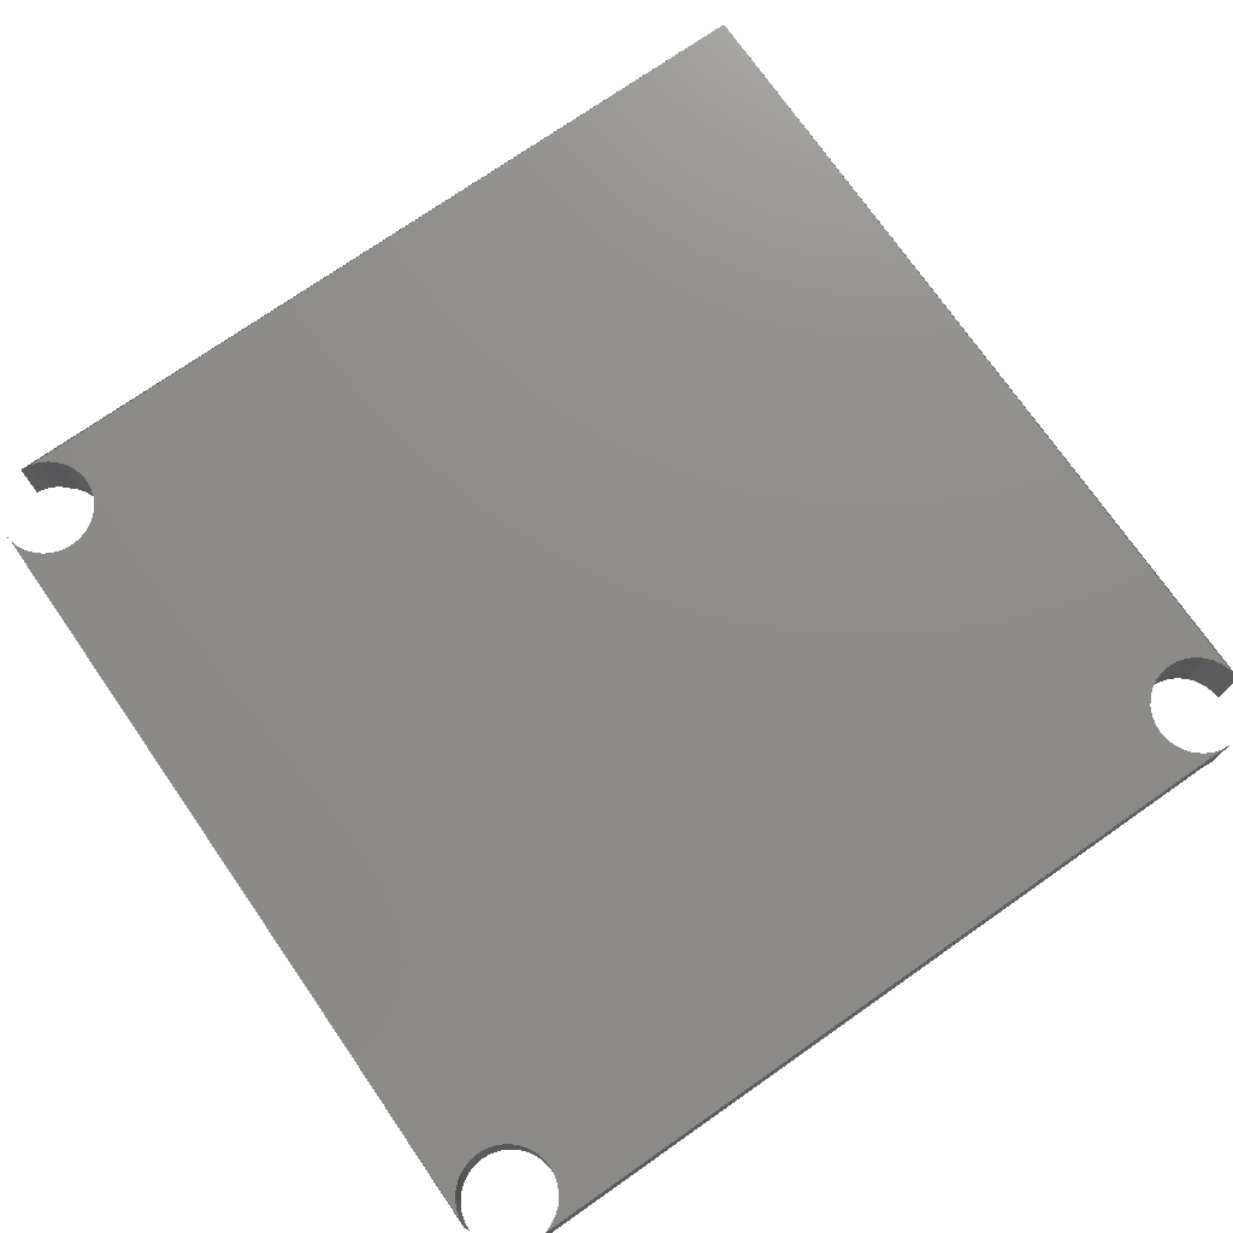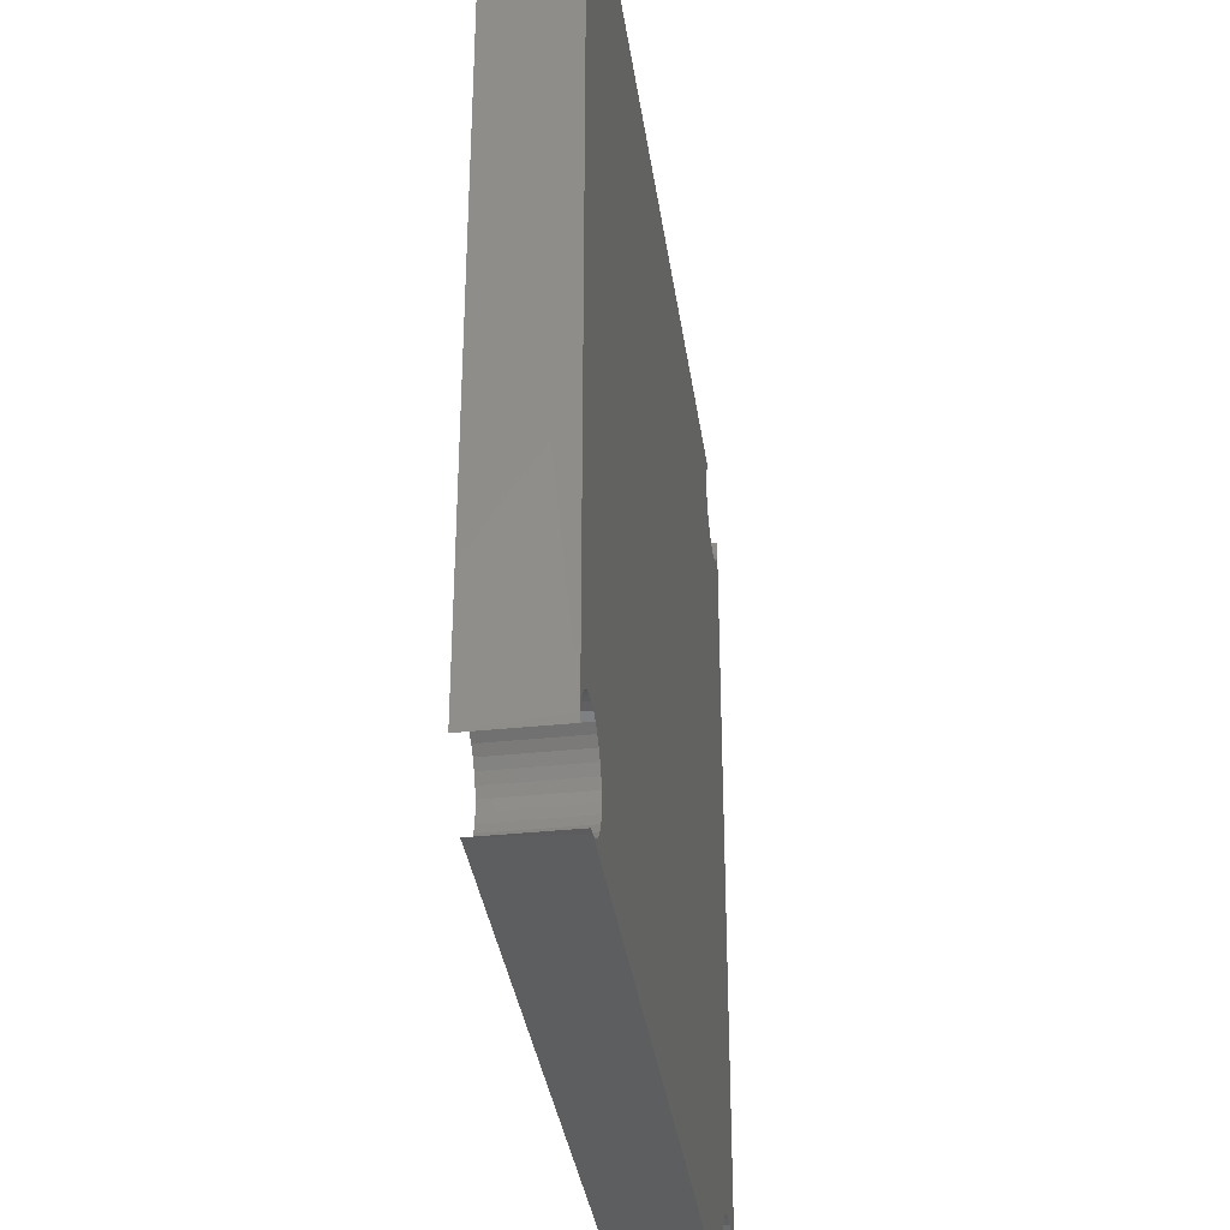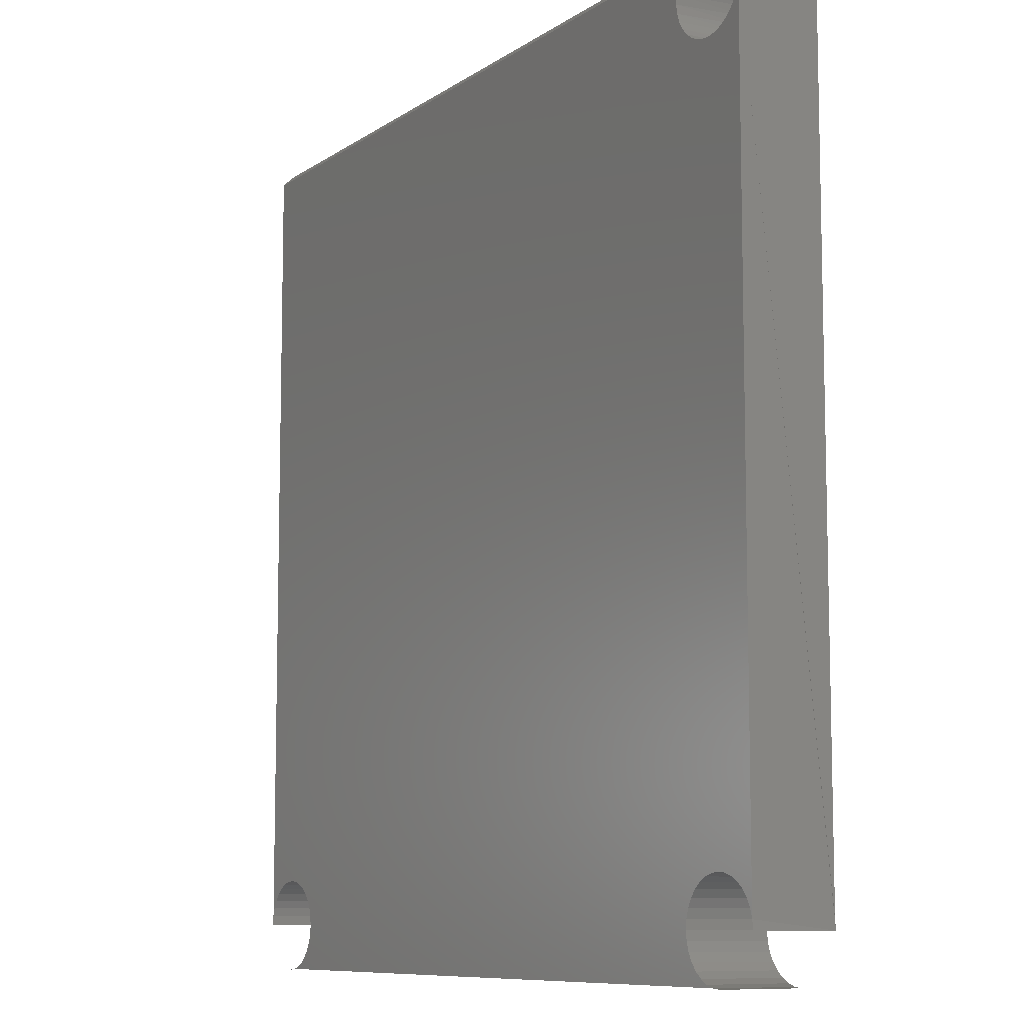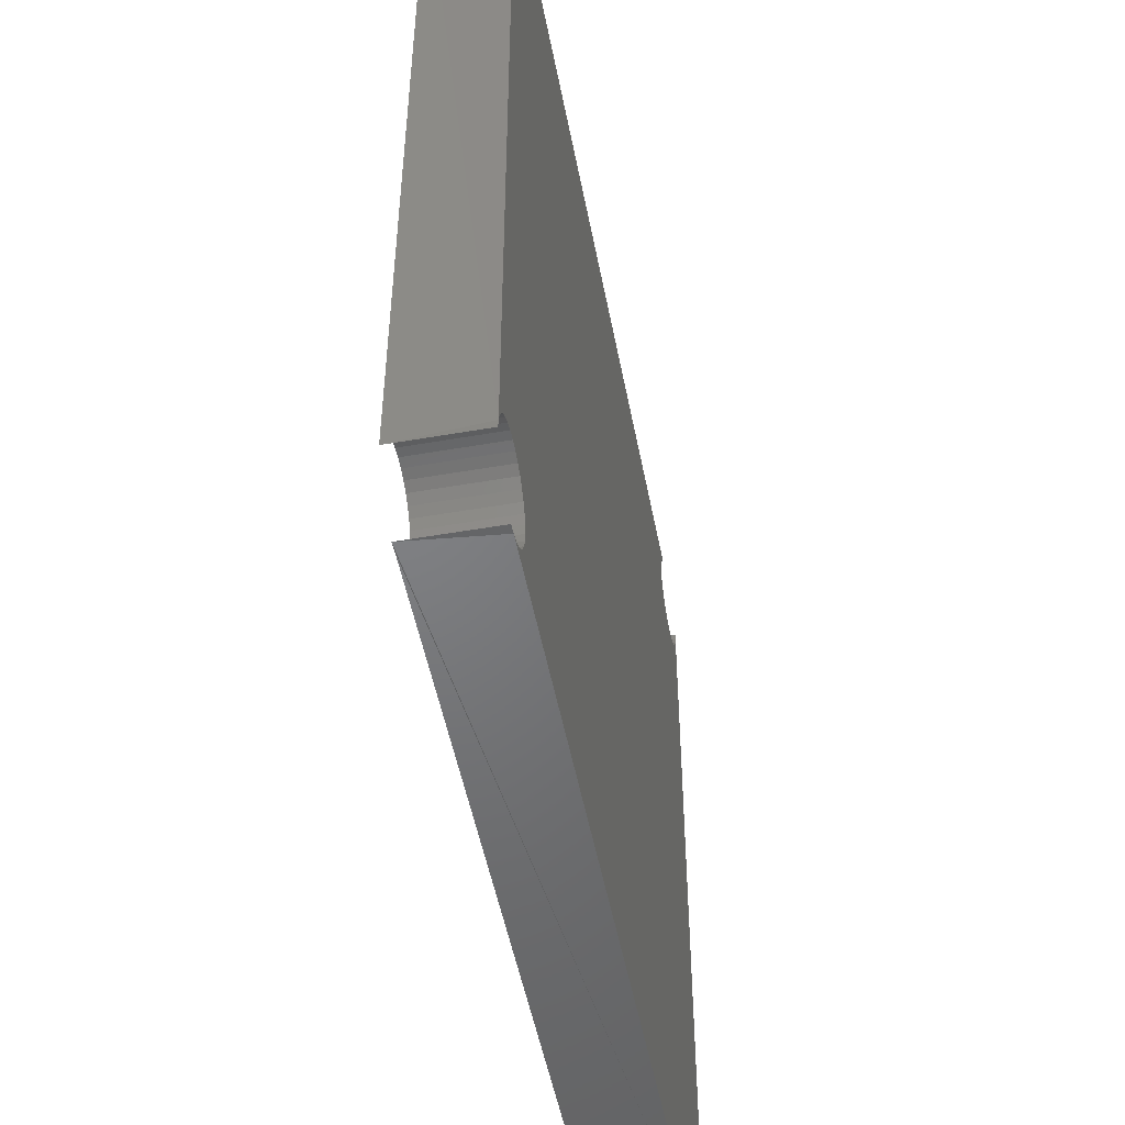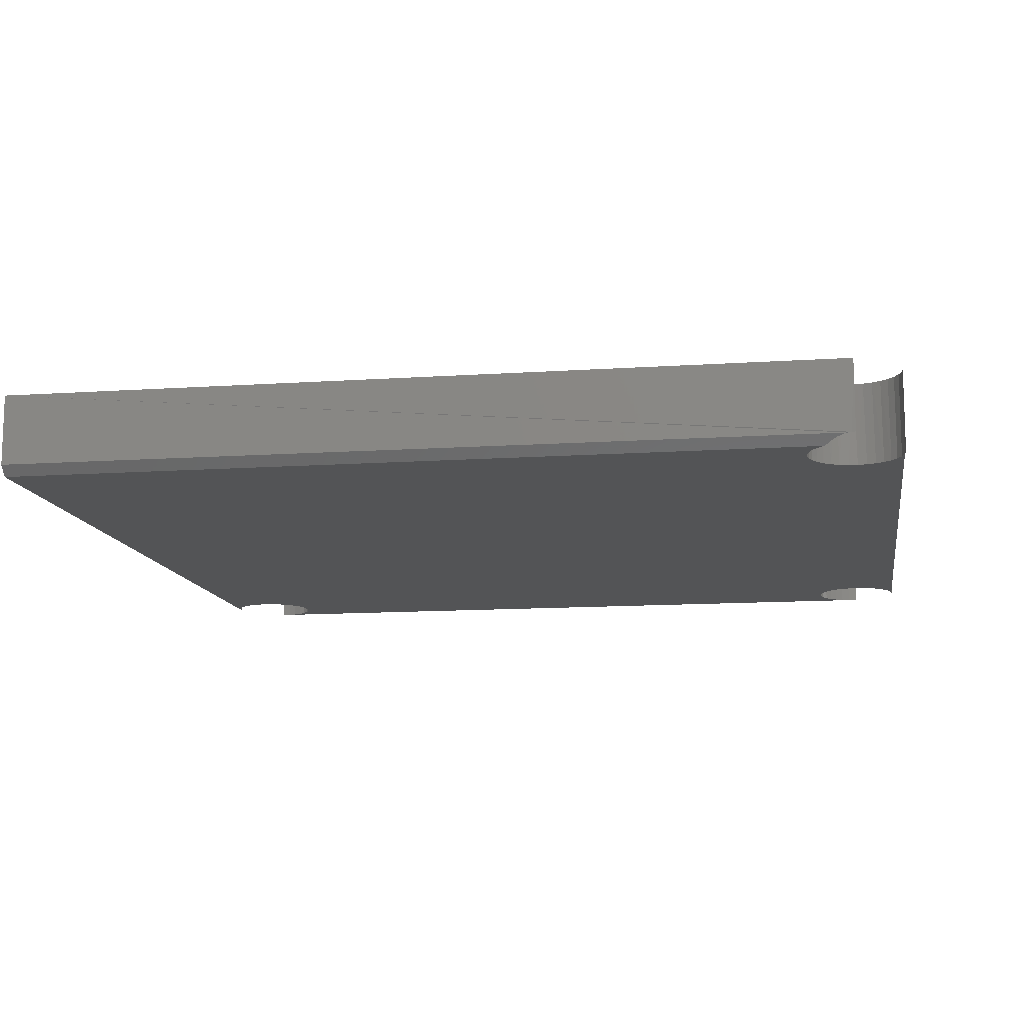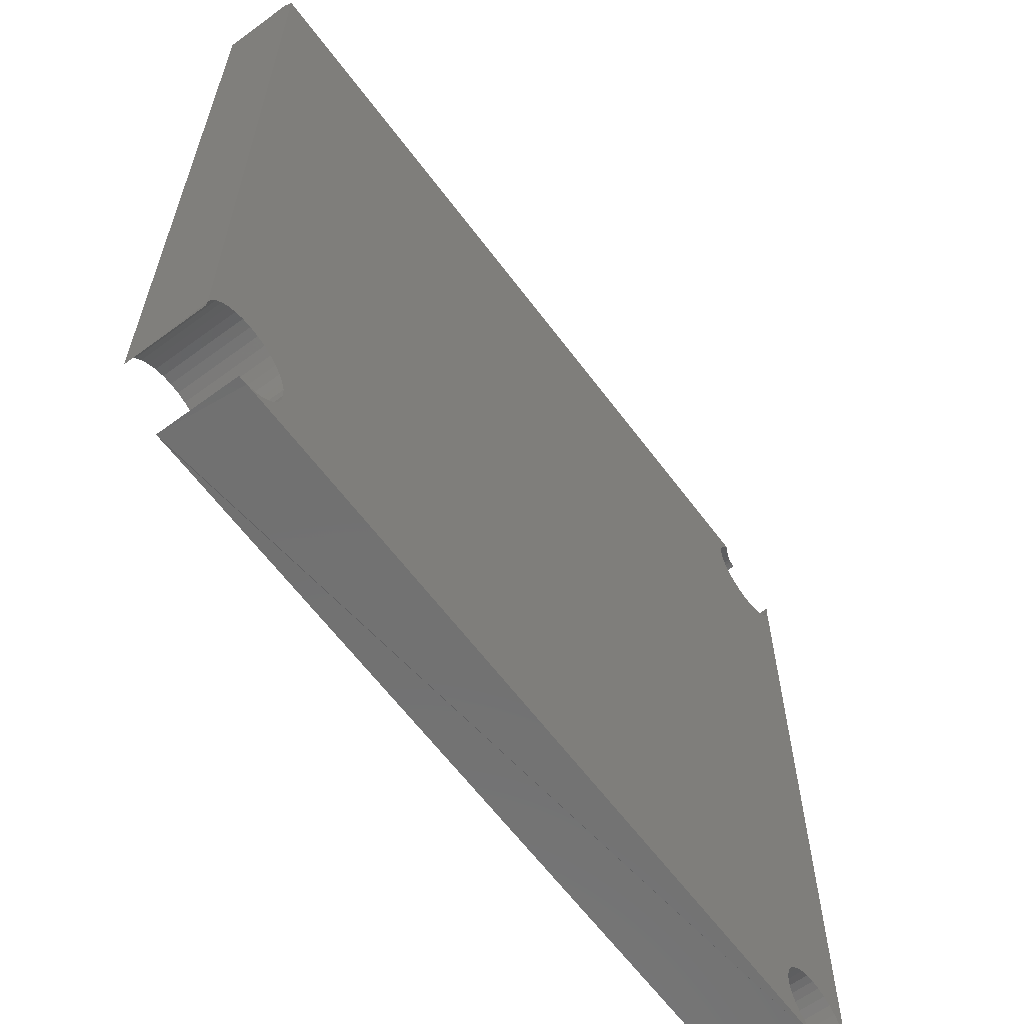
<metadata>
{"format":"stl","ext":"stl","renderer":"f3d","projection":"perspective","resolution":1024,"background":"white","views":[{"elev":74.6,"azim":-34.9,"up":"+Z"},{"elev":-35.4,"azim":98.0,"up":"+Y"},{"elev":-9.0,"azim":-120.4,"up":"+Y"},{"elev":-50.6,"azim":100.8,"up":"+Y"},{"elev":-12.1,"azim":-170.8,"up":"+Z"},{"elev":-62.8,"azim":126.7,"up":"+Y"}]}
</metadata>
<code>
# stl→obj: 157 verts, 306 faces
v 0.04946 0.07211 0
v 0.04275 0.07415 0
v 0.6369 0.07415 0
v 0.6302 0.07211 0
v 0.05565 0.06881 0
v 0.624 0.06881 0
v 0.06107 0.06436 0
v 0.6186 0.06436 0
v 0.06552 0.05894 0
v 0.6142 0.05894 0
v 0.06882 0.05275 0
v 0.6109 0.05275 0
v 0.07086 0.04604 0
v 0.6088 0.04604 0
v 0.6109 0.02537 0
v 0.06882 0.02537 0
v 0.6088 0.03208 0
v 0.06552 0.01919 0
v 0.6142 0.01919 0
v 0.06107 0.01377 0
v 0.6186 0.01377 0
v 0.05565 0.009318 0
v 0.624 0.009318 0
v 0.04946 0.006013 0
v 0.6302 0.006013 0
v 0.04275 0.003977 0
v 0.6369 0.003977 0
v 0.0006596 0.6404 0
v 0.03577 0.07484 0
v 0.02879 0.07415 0
v 0.02208 0.07211 0
v 0.0159 0.06881 0
v 0.01048 0.06436 0
v 0.006029 0.05894 0
v 0.002723 0.05275 0
v 0.0006874 0.04604 0
v 0.6797 0.6752 0
v 0.679 0.04604 0
v 0.677 0.05275 0
v 0.6737 0.05894 0
v 0.6692 0.06436 0
v 0.6638 0.06881 0
v 0.6576 0.07211 0
v 0.6509 0.07415 0
v 0.6439 0.07484 0
v 0.04148 0.6119 0
v 0.04812 0.6136 0
v 0.05431 0.6166 0
v 0.05982 0.6207 0
v 0.06444 0.6258 0
v 0.068 0.6317 0
v 0.07037 0.6381 0
v 0.07147 0.6449 0
v 0.07125 0.6518 0
v 0.06973 0.6585 0
v 0.06695 0.6647 0
v 0.06302 0.6704 0
v 0.05809 0.6752 0
v 0.002614 0.6338 0
v 0.005791 0.6277 0
v 0.01007 0.6223 0
v 0.0153 0.6179 0
v 0.02129 0.6145 0
v 0.02781 0.6123 0
v 0.03462 0.6114 0
v 0.07086 0.03208 0
v 0.07155 0.03906 0
v 0.6081 0.03906 0
v 0.03577 0.683 0.007812
v 0.03853 0.6829 0.007706
v 0.03577 0.683 0.0625
v 0.04275 0.6823 0.0625
v 0.04125 0.6826 0.007391
v 0.04445 0.6819 0.006745
v 0.04946 0.6803 0.0625
v 0.04891 0.6805 0.005313
v 0.05359 0.6782 0.003062
v 0.05565 0.6769 0.0625
v 0.06552 0.6671 0.0625
v 0.06107 0.6725 0.0625
v 0.06882 0.6609 0.0625
v 0.07086 0.6542 0.0625
v 0.07155 0.6472 0.0625
v 0.07086 0.6402 0.0625
v 0.06882 0.6335 0.0625
v 0.06552 0.6273 0.0625
v 0.06107 0.6219 0.0625
v 0.05565 0.6175 0.0625
v 0.04946 0.6142 0.0625
v 0.04275 0.6121 0.0625
v 0.03577 0.6114 0.0625
v 0.02879 0.6121 0.0625
v 0.02208 0.6142 0.0625
v 0.0159 0.6175 0.0625
v 0.01048 0.6219 0.0625
v 0.006029 0.6273 0.0625
v 0.002723 0.6335 0.0625
v 0.0006874 0.6402 0.0625
v 0 0.6472 0
v 0 0.6472 0.0625
v 0.6797 0.683 0.0625
v 0.6797 0.683 0.007812
v 0.6797 0.03906 0.0625
v 0.6797 0.03906 0
v 0.6369 0.07415 0.0625
v 0.04275 0.07415 0.0625
v 0.04946 0.07211 0.0625
v 0.6302 0.07211 0.0625
v 0.05565 0.06881 0.0625
v 0.624 0.06881 0.0625
v 0.06107 0.06436 0.0625
v 0.6186 0.06436 0.0625
v 0.06552 0.05894 0.0625
v 0.6142 0.05894 0.0625
v 0.06882 0.05275 0.0625
v 0.6109 0.05275 0.0625
v 0.07086 0.04604 0.0625
v 0.6088 0.04604 0.0625
v 0.6088 0.03208 0.0625
v 0.06882 0.02537 0.0625
v 0.6109 0.02537 0.0625
v 0.06552 0.01919 0.0625
v 0.6142 0.01919 0.0625
v 0.06107 0.01377 0.0625
v 0.6186 0.01377 0.0625
v 0.05565 0.009318 0.0625
v 0.624 0.009318 0.0625
v 0.04946 0.006013 0.0625
v 0.6302 0.006013 0.0625
v 0.04275 0.003977 0.0625
v 0.6369 0.003977 0.0625
v 0.0006874 0.04604 0.0625
v 0.002723 0.05275 0.0625
v 0.006029 0.05894 0.0625
v 0.01048 0.06436 0.0625
v 0.0159 0.06881 0.0625
v 0.02208 0.07211 0.0625
v 0.02879 0.07415 0.0625
v 0.03577 0.07484 0.0625
v 0.6439 0.07484 0.0625
v 0.6509 0.07415 0.0625
v 0.6576 0.07211 0.0625
v 0.6638 0.06881 0.0625
v 0.6692 0.06436 0.0625
v 0.6737 0.05894 0.0625
v 0.677 0.05275 0.0625
v 0.679 0.04604 0.0625
v 0.6081 0.03906 0.0625
v 0.07155 0.03906 0.0625
v 0.07086 0.03208 0.0625
v 0 0.03906 0.0625
v 0 0.03906 0
v 0.03577 0.003289 0
v 0.03577 0.003289 0.0625
v 0.0006874 0.6402 0
v 0.6439 0.003289 0.0625
v 0.6439 0.003289 0
f 1 2 3
f 4 1 3
f 5 1 4
f 6 5 4
f 7 5 6
f 8 7 6
f 9 7 8
f 10 9 8
f 11 9 10
f 12 11 10
f 13 11 12
f 14 13 12
f 15 16 17
f 18 16 15
f 19 18 15
f 20 18 19
f 21 20 19
f 22 20 21
f 23 22 21
f 24 22 23
f 25 24 23
f 26 24 25
f 27 26 25
f 28 29 30
f 28 30 31
f 28 31 32
f 28 32 33
f 28 33 34
f 28 34 35
f 28 35 36
f 37 38 39
f 37 39 40
f 37 40 41
f 37 41 42
f 37 42 43
f 37 43 44
f 37 44 45
f 37 45 3
f 37 3 2
f 37 2 29
f 37 29 46
f 37 46 47
f 37 47 48
f 37 48 49
f 37 49 50
f 37 50 51
f 37 51 52
f 37 52 53
f 37 53 54
f 37 54 55
f 37 55 56
f 37 56 57
f 37 57 58
f 29 28 59
f 29 59 60
f 29 60 61
f 29 61 62
f 29 62 63
f 29 63 64
f 29 64 65
f 29 65 46
f 16 66 17
f 17 66 67
f 17 67 68
f 68 67 13
f 68 13 14
f 69 70 71
f 70 72 71
f 70 73 72
f 72 73 74
f 74 75 72
f 76 75 74
f 75 76 77
f 77 78 75
f 79 80 57
f 56 79 57
f 81 79 56
f 55 81 56
f 82 81 55
f 54 82 55
f 83 82 54
f 53 83 54
f 84 83 53
f 52 84 53
f 85 84 52
f 51 85 52
f 86 85 51
f 50 86 51
f 87 86 50
f 49 87 50
f 88 87 49
f 48 88 49
f 89 88 48
f 47 89 48
f 90 89 47
f 46 90 47
f 91 90 46
f 65 91 46
f 92 91 65
f 64 92 65
f 93 92 64
f 58 57 80
f 58 80 78
f 58 78 77
f 64 63 93
f 93 63 62
f 93 62 94
f 94 62 61
f 94 61 95
f 95 61 60
f 95 60 96
f 96 60 59
f 96 59 97
f 97 59 28
f 97 28 98
f 98 28 99
f 98 99 100
f 101 73 70
f 73 101 102
f 101 70 71
f 71 70 69
f 38 103 104
f 103 38 101
f 101 38 37
f 101 37 102
f 102 37 58
f 102 58 77
f 102 77 76
f 102 76 74
f 102 74 73
f 105 106 107
f 105 107 108
f 108 107 109
f 108 109 110
f 110 109 111
f 110 111 112
f 112 111 113
f 112 113 114
f 114 113 115
f 114 115 116
f 116 115 117
f 116 117 118
f 119 120 121
f 121 120 122
f 121 122 123
f 123 122 124
f 123 124 125
f 125 124 126
f 125 126 127
f 127 126 128
f 127 128 129
f 129 128 130
f 129 130 131
f 98 132 133
f 98 133 134
f 98 134 135
f 98 135 136
f 98 136 137
f 98 137 138
f 98 138 139
f 101 72 75
f 101 75 78
f 101 78 80
f 101 80 79
f 101 79 81
f 101 81 82
f 101 82 83
f 101 83 84
f 101 84 85
f 101 85 86
f 101 86 87
f 101 87 88
f 101 88 89
f 101 89 90
f 101 90 139
f 101 139 106
f 101 106 105
f 101 105 140
f 101 140 141
f 101 141 142
f 101 142 143
f 101 143 144
f 101 144 145
f 101 145 146
f 101 146 147
f 139 90 91
f 139 91 92
f 139 92 93
f 139 93 94
f 139 94 95
f 139 95 96
f 139 96 97
f 139 97 98
f 118 117 148
f 148 117 149
f 148 149 119
f 119 149 150
f 119 150 120
f 7 109 5
f 5 109 107
f 5 107 1
f 1 107 106
f 1 106 2
f 2 106 139
f 2 139 29
f 29 139 138
f 29 138 30
f 30 138 137
f 30 137 31
f 31 137 136
f 31 136 32
f 32 136 135
f 32 135 33
f 33 135 134
f 33 134 34
f 34 134 133
f 34 133 35
f 35 133 132
f 35 132 36
f 36 132 151
f 36 151 152
f 109 7 111
f 111 7 9
f 111 9 113
f 113 9 11
f 113 11 115
f 115 11 13
f 115 13 117
f 117 13 67
f 117 67 149
f 149 67 66
f 149 66 150
f 150 66 16
f 150 16 120
f 120 16 18
f 120 18 122
f 122 18 20
f 122 20 124
f 124 20 22
f 124 22 126
f 126 22 24
f 126 24 128
f 128 24 26
f 128 26 130
f 130 26 153
f 130 153 154
f 155 132 98
f 155 98 100
f 151 36 152
f 155 100 99
f 132 155 151
f 36 151 155
f 8 114 10
f 10 114 116
f 10 116 12
f 12 116 118
f 12 118 14
f 14 118 148
f 14 148 68
f 68 148 119
f 68 119 17
f 17 119 121
f 17 121 15
f 15 121 123
f 15 123 19
f 19 123 125
f 19 125 21
f 21 125 127
f 21 127 23
f 23 127 129
f 23 129 25
f 25 129 131
f 25 131 27
f 27 131 156
f 27 156 157
f 114 8 112
f 112 8 6
f 112 6 110
f 110 6 4
f 110 4 108
f 108 4 3
f 108 3 105
f 105 3 45
f 105 45 140
f 140 45 44
f 140 44 141
f 141 44 43
f 141 43 142
f 142 43 42
f 142 42 143
f 143 42 41
f 143 41 144
f 144 41 40
f 144 40 145
f 145 40 39
f 145 39 146
f 146 39 38
f 146 38 147
f 147 38 104
f 147 104 103
f 26 131 130
f 26 130 154
f 156 27 157
f 26 154 153
f 131 26 156
f 27 156 26

</code>
